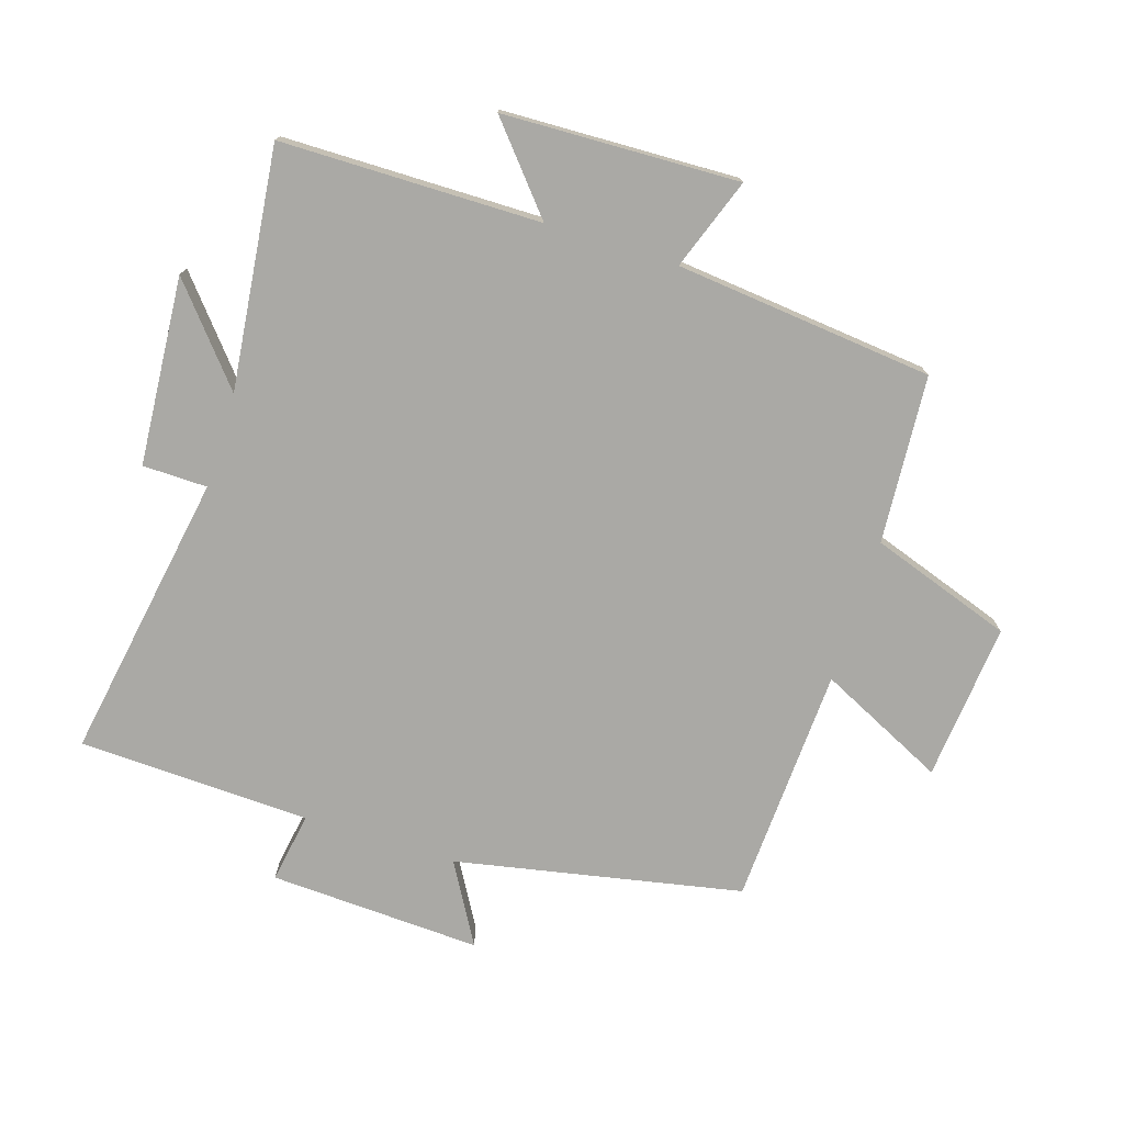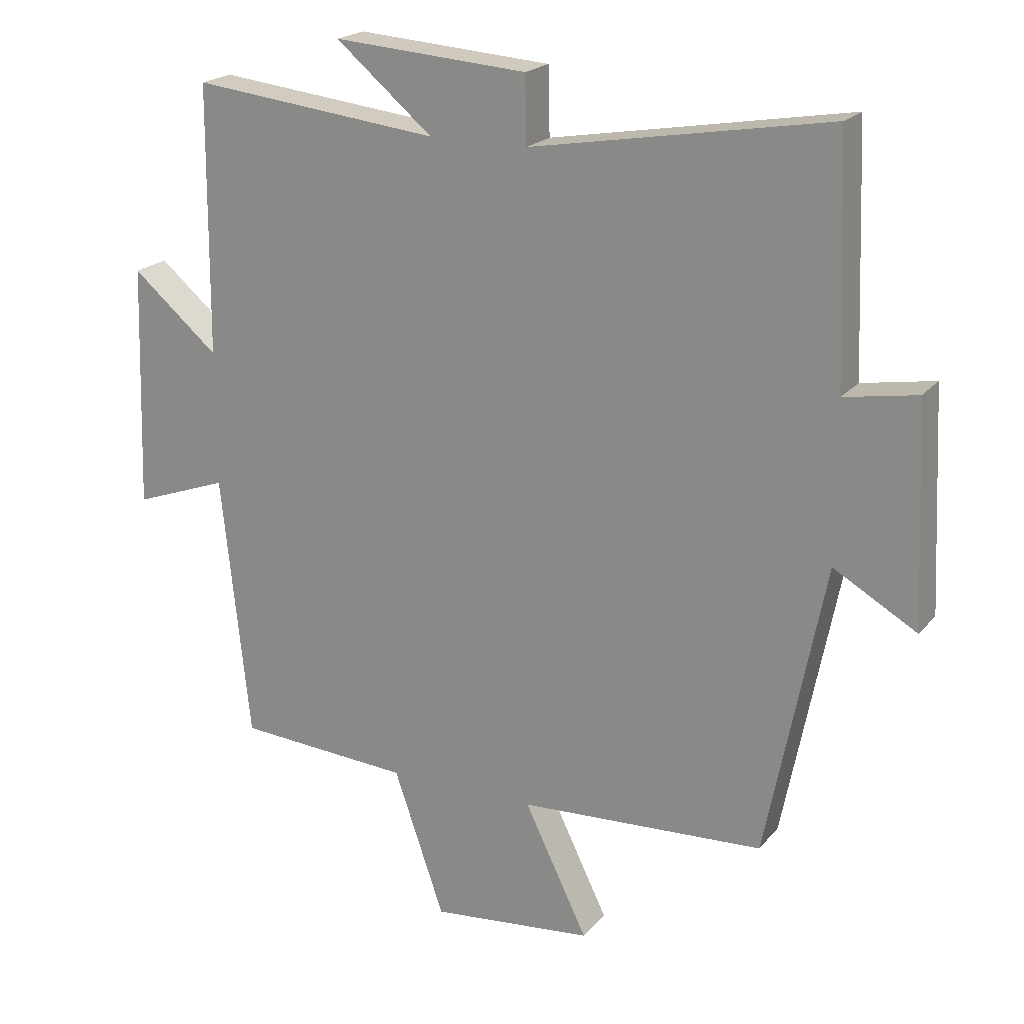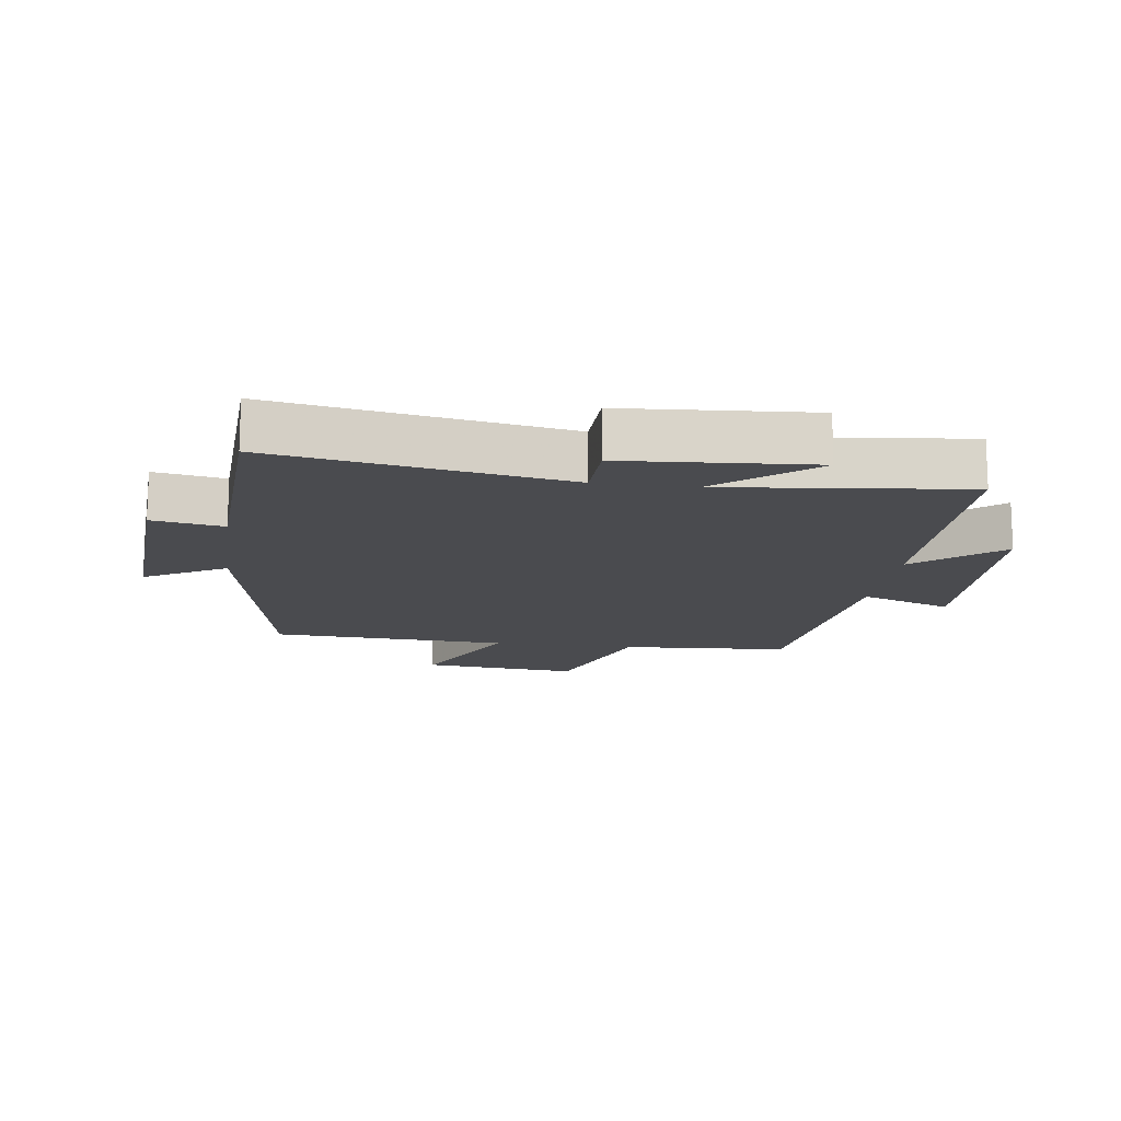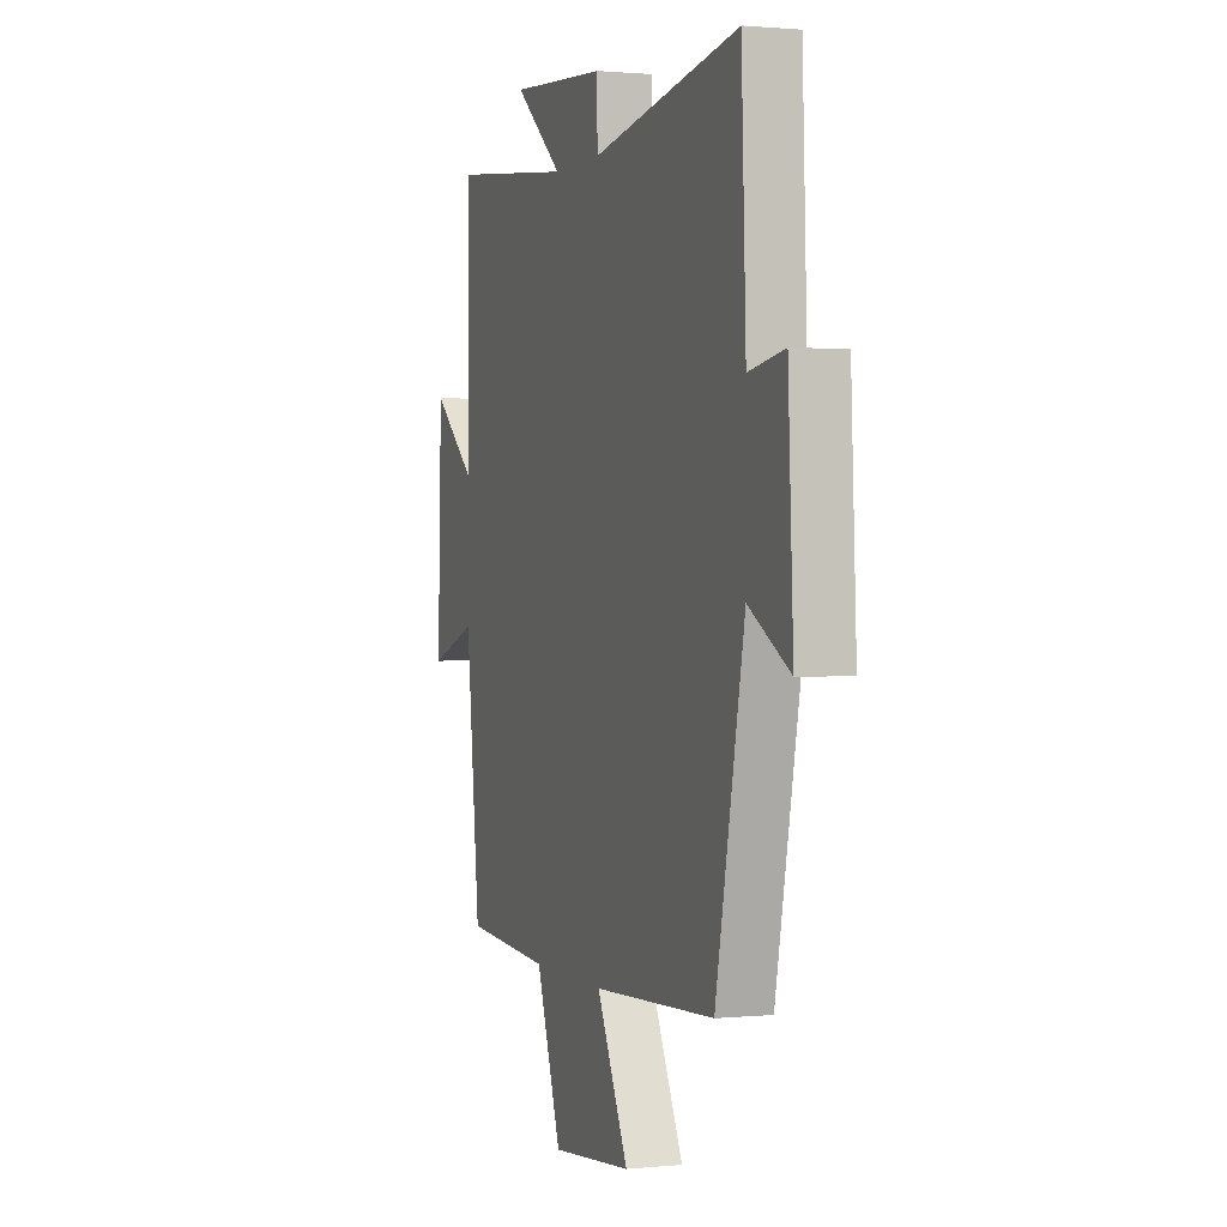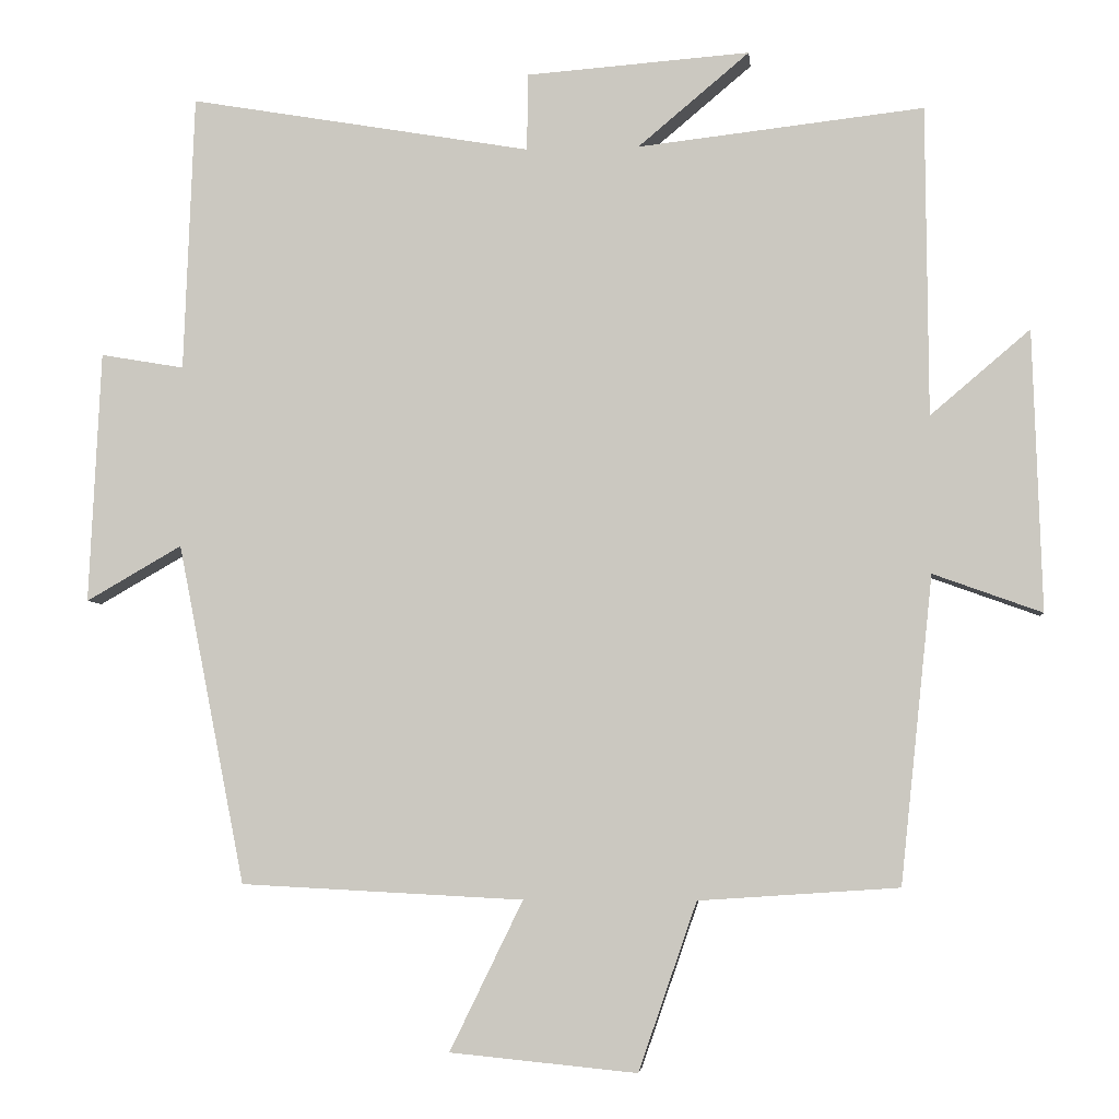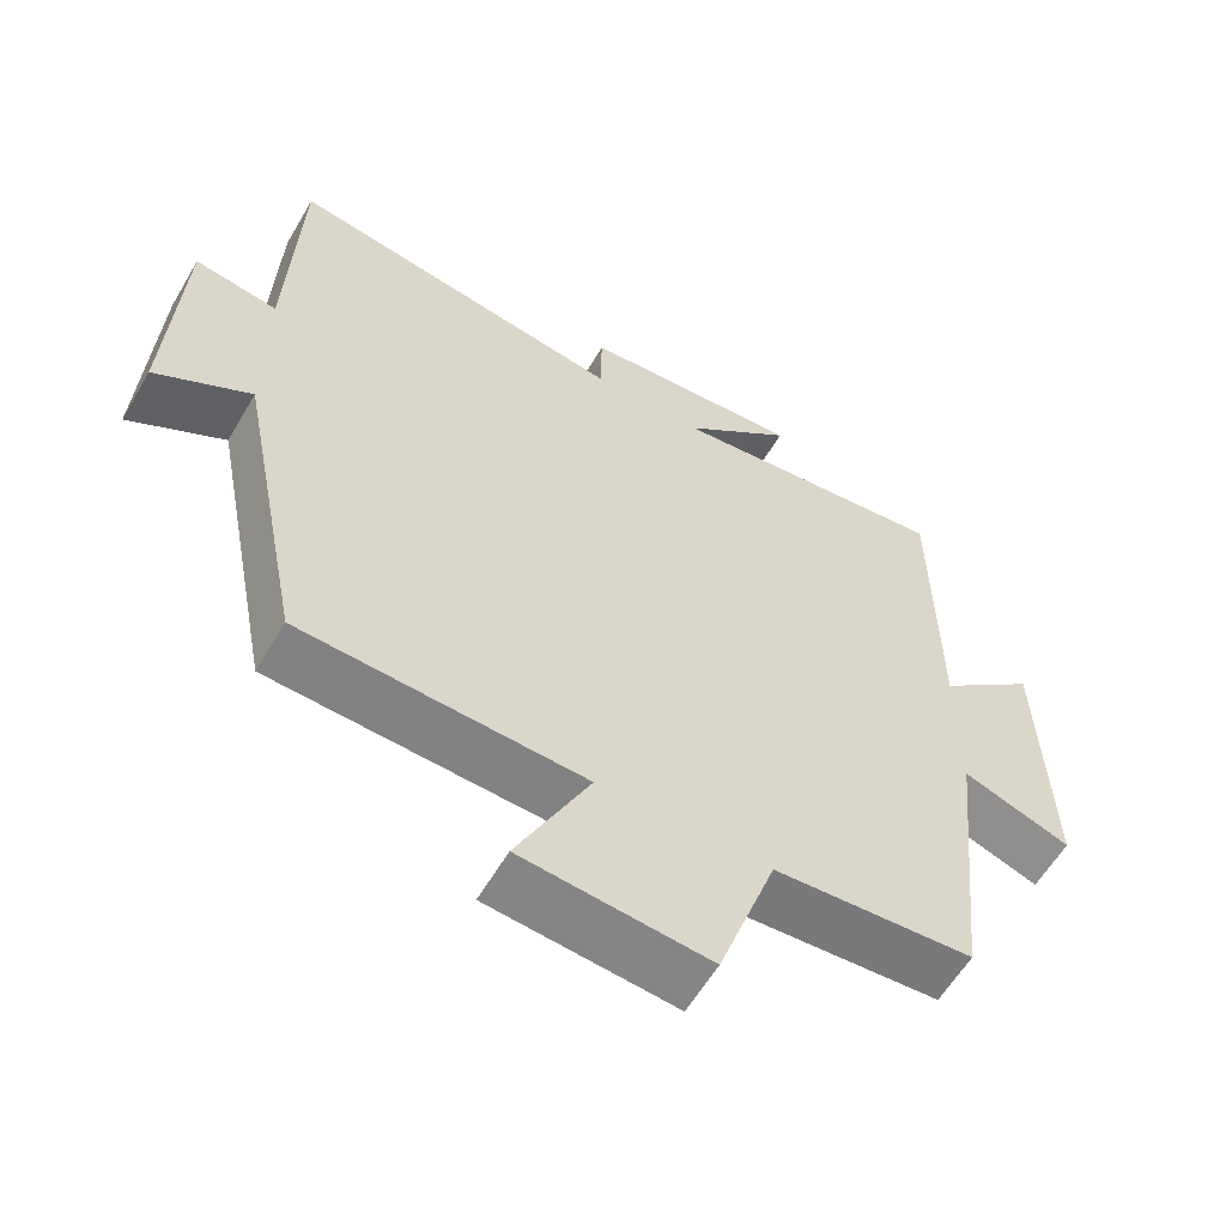
<metadata>
{"format":"obj","ext":"obj","renderer":"f3d","projection":"perspective","resolution":1024,"background":"white","views":[{"elev":-75.3,"azim":72.5,"up":"+Y"},{"elev":20.4,"azim":-152.3,"up":"+Z"},{"elev":-14.3,"azim":-8.0,"up":"+Y"},{"elev":1.0,"azim":-109.8,"up":"+Z"},{"elev":-4.6,"azim":5.9,"up":"+Z"},{"elev":-59.6,"azim":-30.3,"up":"+Z"}]}
</metadata>
<code>
v -0.411 0.07 -0.481
v -0.5 0.07 -0.03
v -0.627 0.07 -0.103
v -0.611 0.07 0.231
v -0.5 0.07 0.212
v -0.486 0.07 0.578
v -0.032 0.07 0.5
v -0.03 0.07 0.602
v 0.266 0.07 0.624
v 0.118 0.07 0.5
v 0.497 0.07 0.543
v 0.5 0.07 0.133
v 0.632 0.07 0.245
v 0.644 0.07 -0.127
v 0.5 0.07 -0.075
v 0.457 0.07 -0.482
v 0.192 0.07 -0.5
v 0.115 0.07 -0.723
v -0.133 0.07 -0.699
v -0.036 0.07 -0.5
v -0.411 0 -0.481
v -0.5 0 -0.03
v -0.627 0 -0.103
v -0.611 0 0.231
v -0.5 0 0.212
v -0.486 0 0.578
v -0.032 0 0.5
v -0.03 0 0.602
v 0.266 0 0.624
v 0.118 0 0.5
v 0.497 0 0.543
v 0.5 0 0.133
v 0.632 0 0.245
v 0.644 0 -0.127
v 0.5 0 -0.075
v 0.457 0 -0.482
v 0.192 0 -0.5
v 0.115 0 -0.723
v -0.133 0 -0.699
v -0.036 0 -0.5
f 17 18 19 20
f 15 16 17 20
f 15 20 1 2
f 12 13 14 15
f 10 11 12 15
f 10 15 2
f 7 8 9 10
f 7 10 2 3
f 5 6 7
f 5 7 3
f 3 4 5
f 40 39 38 37
f 40 37 36 35
f 22 21 40 35
f 35 34 33 32
f 35 32 31 30
f 22 35 30
f 30 29 28 27
f 23 22 30 27
f 27 26 25
f 23 27 25
f 25 24 23
f 1 21 22 2
f 2 22 23 3
f 3 23 24 4
f 4 24 25 5
f 5 25 26 6
f 6 26 27 7
f 7 27 28 8
f 8 28 29 9
f 9 29 30 10
f 10 30 31 11
f 11 31 32 12
f 12 32 33 13
f 13 33 34 14
f 14 34 35 15
f 15 35 36 16
f 16 36 37 17
f 17 37 38 18
f 18 38 39 19
f 19 39 40 20
f 20 40 21 1

</code>
